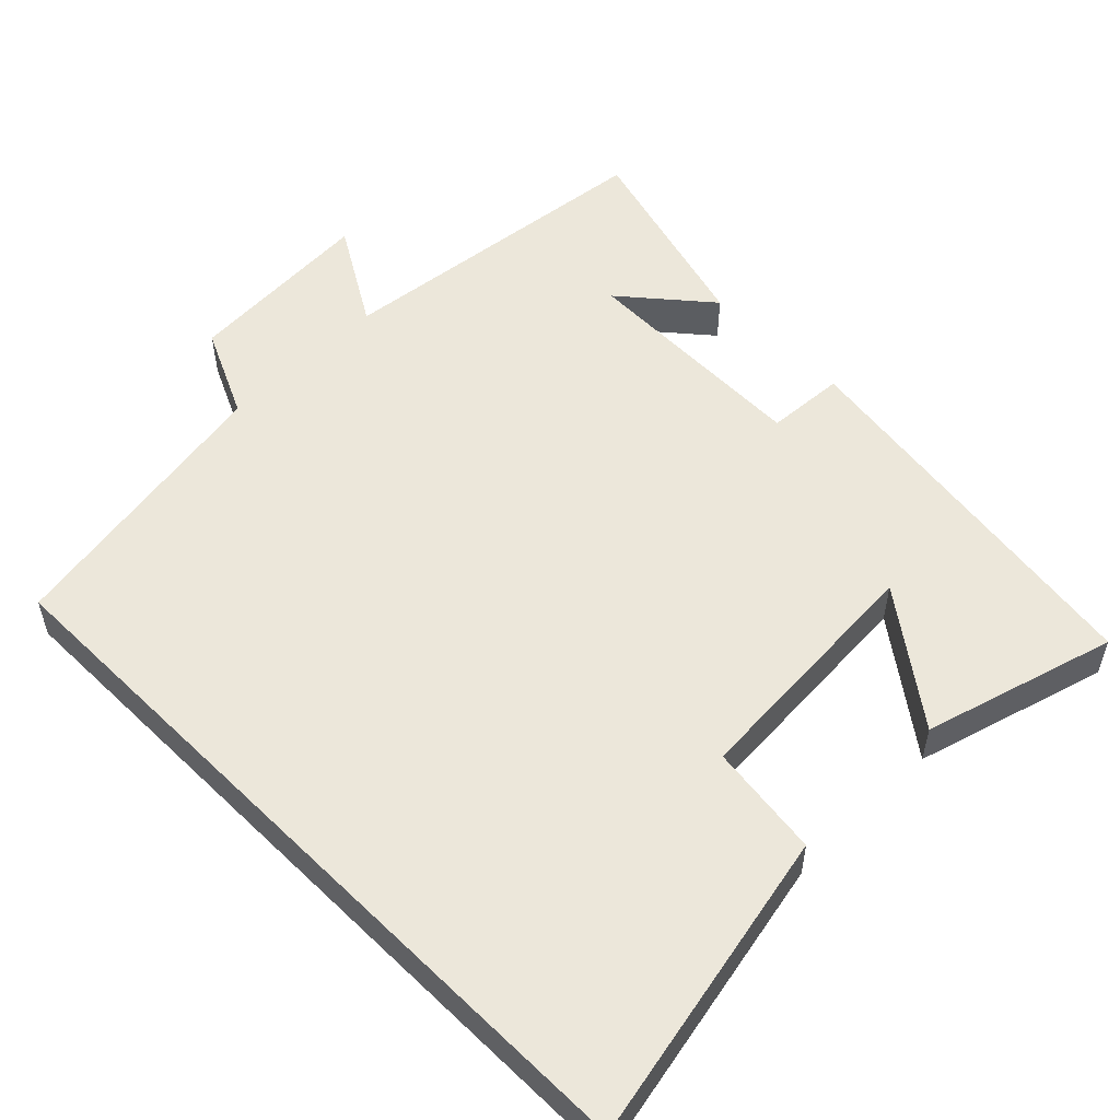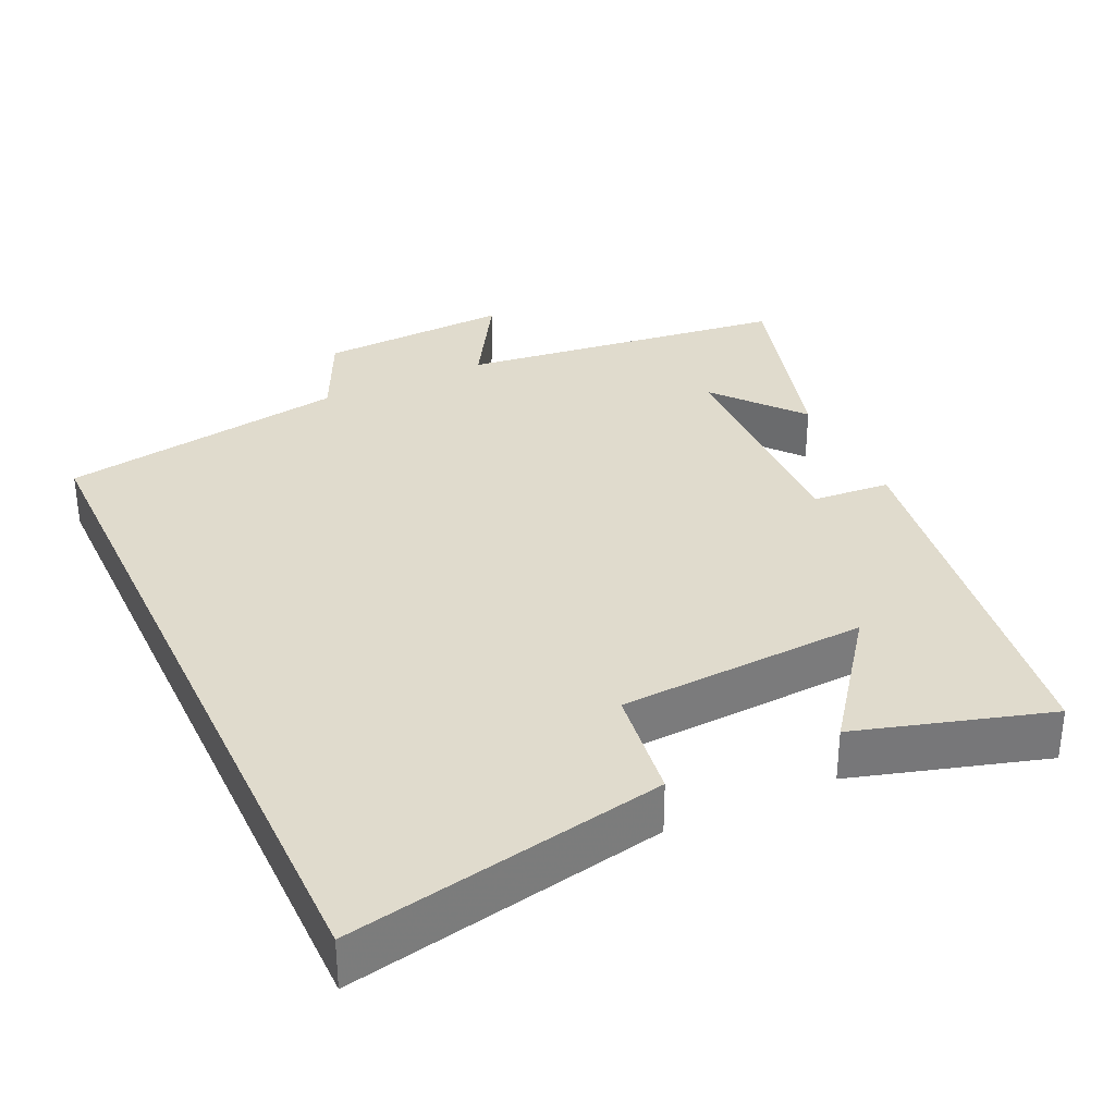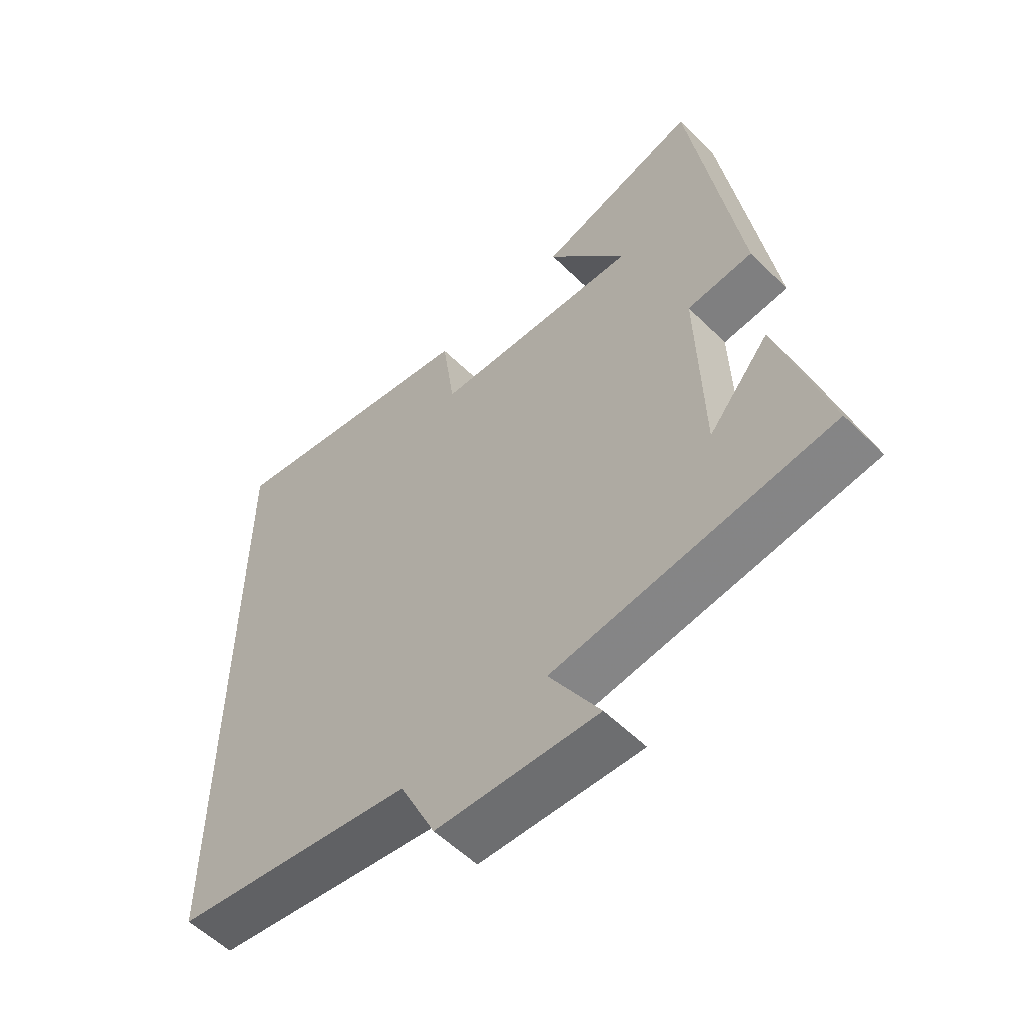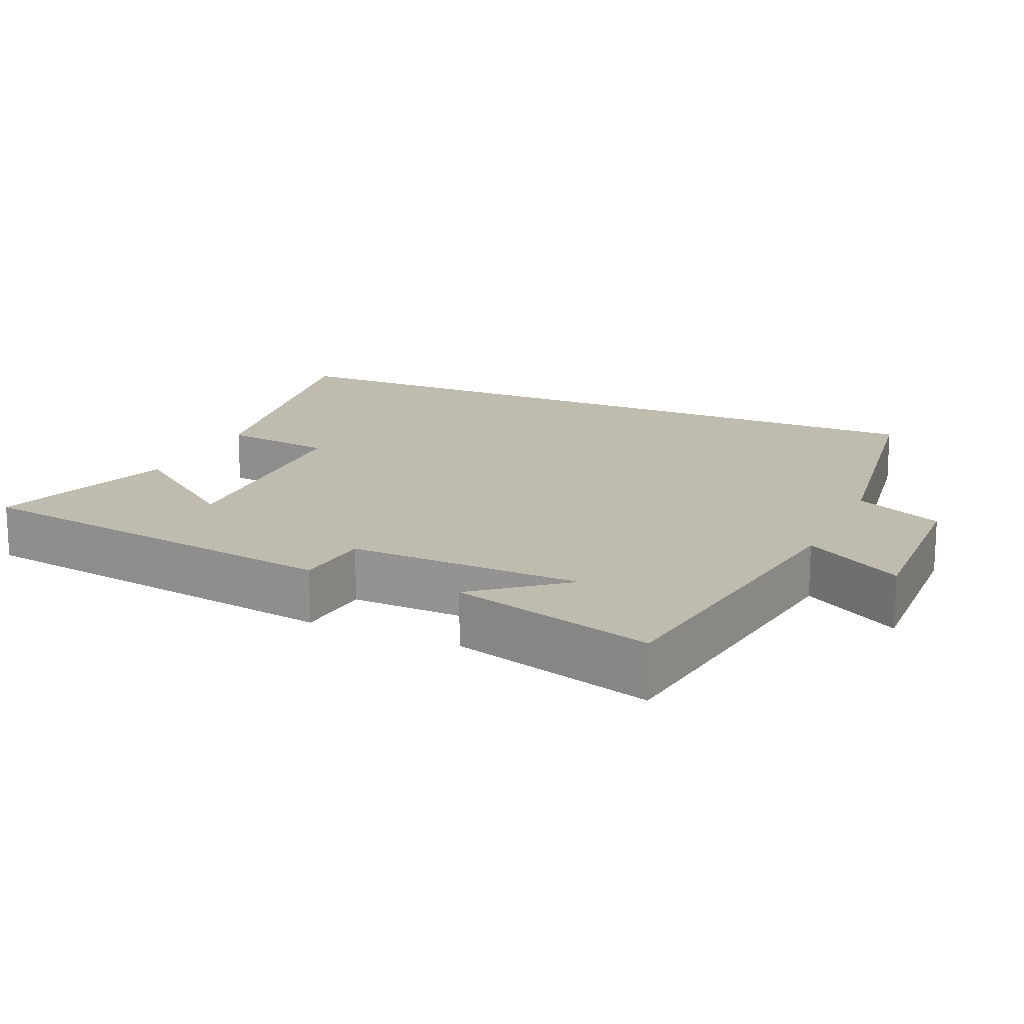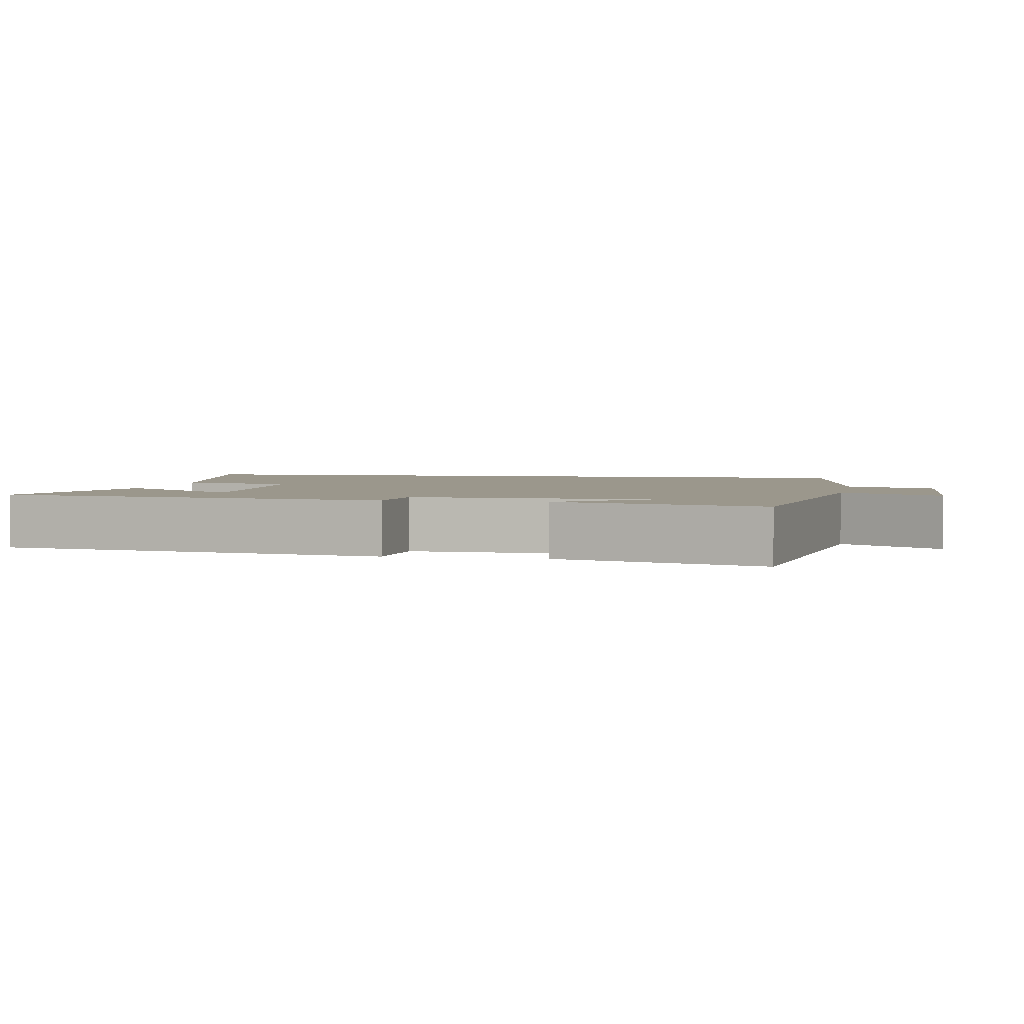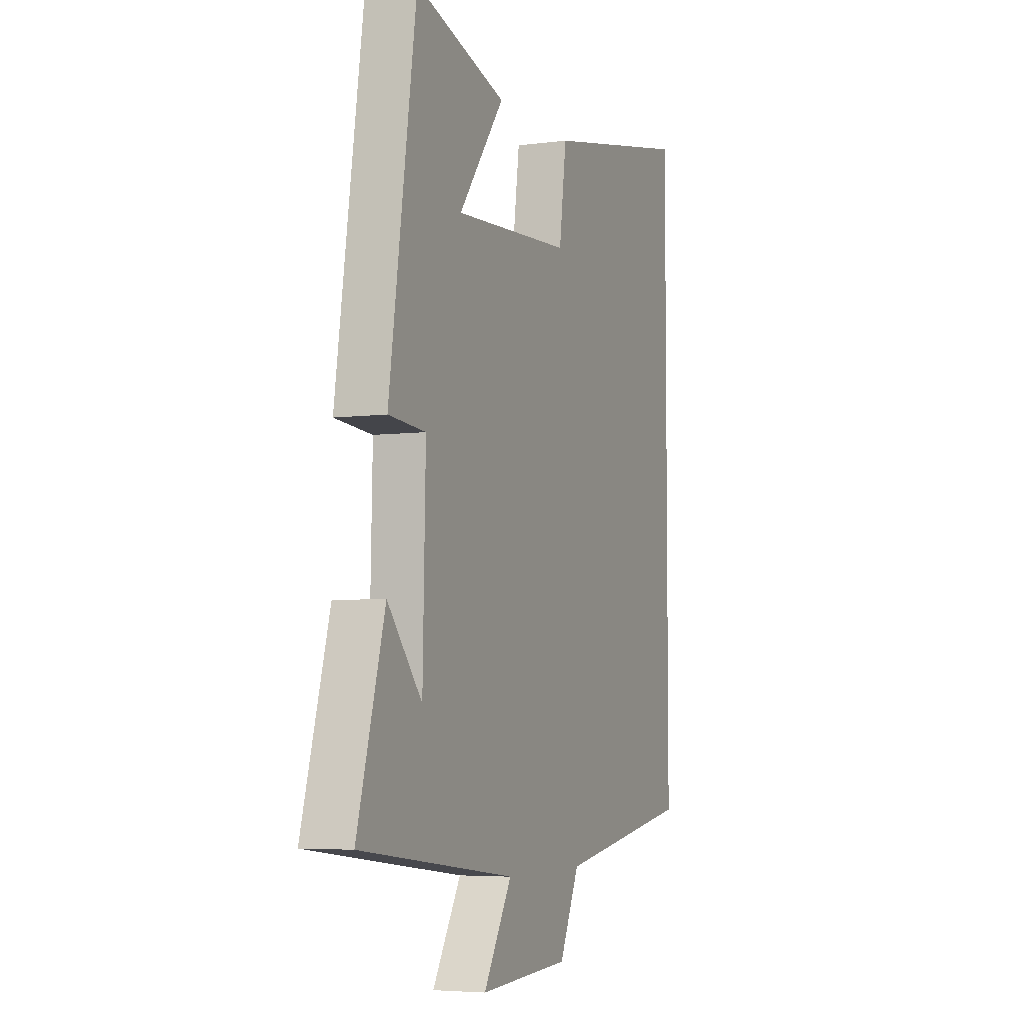
<metadata>
{"format":"obj","ext":"obj","renderer":"f3d","projection":"perspective","resolution":1024,"background":"white","views":[{"elev":53.9,"azim":-45.1,"up":"+Y"},{"elev":33.2,"azim":-24.9,"up":"+Y"},{"elev":-56.6,"azim":44.4,"up":"+Z"},{"elev":16.1,"azim":114.6,"up":"+Y"},{"elev":2.7,"azim":101.4,"up":"+Y"},{"elev":-5.2,"azim":112.4,"up":"+Z"}]}
</metadata>
<code>
v 0.422 0.07 0.577
v 0.5 0.07 0.047
v 0.393 0.07 0.039
v 0.401 0.07 -0.283
v 0.5 0.07 -0.165
v 0.579 0.07 -0.445
v 0.13 0.07 -0.5
v 0.212 0.07 -0.637
v -0.05 0.07 -0.623
v -0.108 0.07 -0.5
v -0.5 0.07 -0.435
v -0.5 0.07 0.586
v -0.07 0.07 0.5
v -0.049 0.07 0.345
v 0.291 0.07 0.325
v 0.16 0.07 0.5
v 0.422 0 0.577
v 0.5 0 0.047
v 0.393 0 0.039
v 0.401 0 -0.283
v 0.5 0 -0.165
v 0.579 0 -0.445
v 0.13 0 -0.5
v 0.212 0 -0.637
v -0.05 0 -0.623
v -0.108 0 -0.5
v -0.5 0 -0.435
v -0.5 0 0.586
v -0.07 0 0.5
v -0.049 0 0.345
v 0.291 0 0.325
v 0.16 0 0.5
f 15 16 1 2
f 14 15 2 3
f 12 13 14
f 11 12 14
f 10 11 14
f 10 14 3 4
f 7 8 9 10
f 7 10 4
f 6 7 4
f 4 5 6
f 18 17 32 31
f 19 18 31 30
f 30 29 28
f 30 28 27
f 30 27 26
f 20 19 30 26
f 26 25 24 23
f 20 26 23
f 20 23 22
f 22 21 20
f 1 17 18 2
f 2 18 19 3
f 3 19 20 4
f 4 20 21 5
f 5 21 22 6
f 6 22 23 7
f 7 23 24 8
f 8 24 25 9
f 9 25 26 10
f 10 26 27 11
f 11 27 28 12
f 12 28 29 13
f 13 29 30 14
f 14 30 31 15
f 15 31 32 16
f 16 32 17 1

</code>
